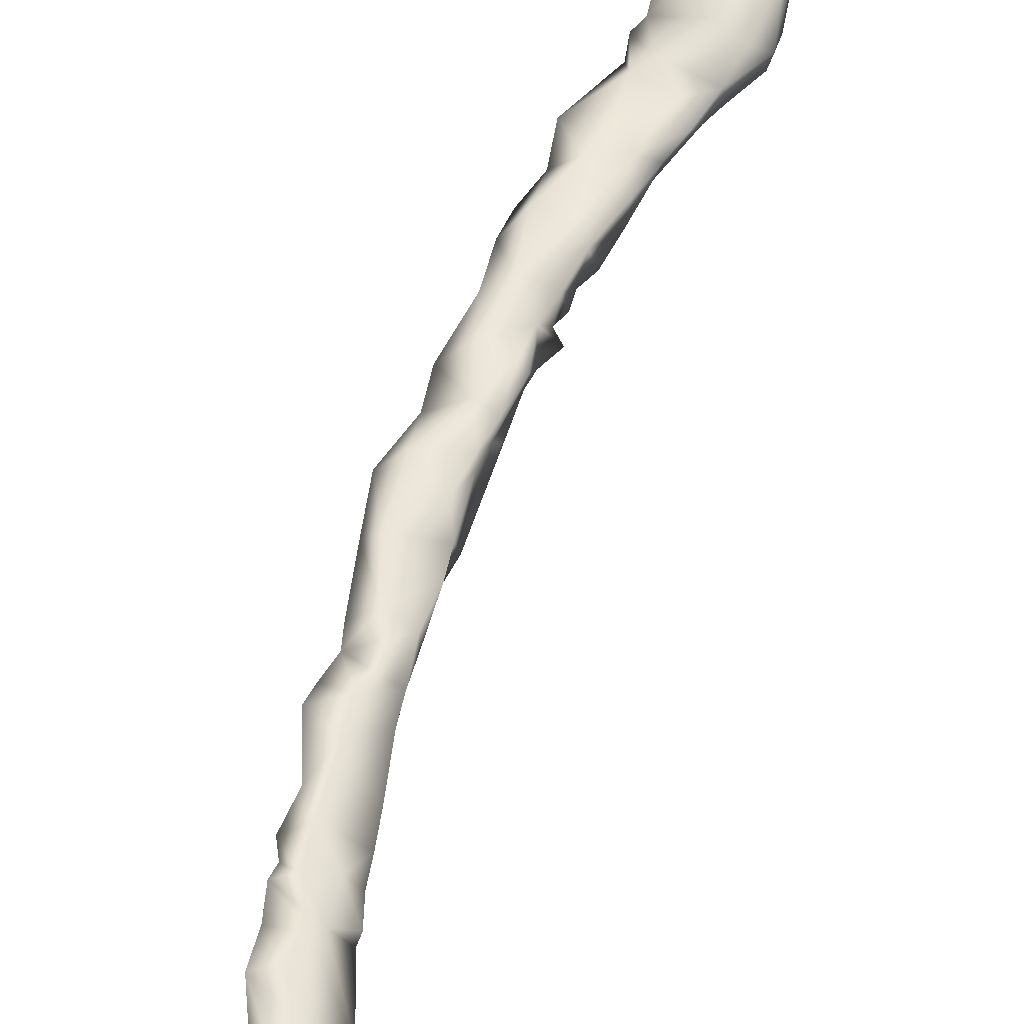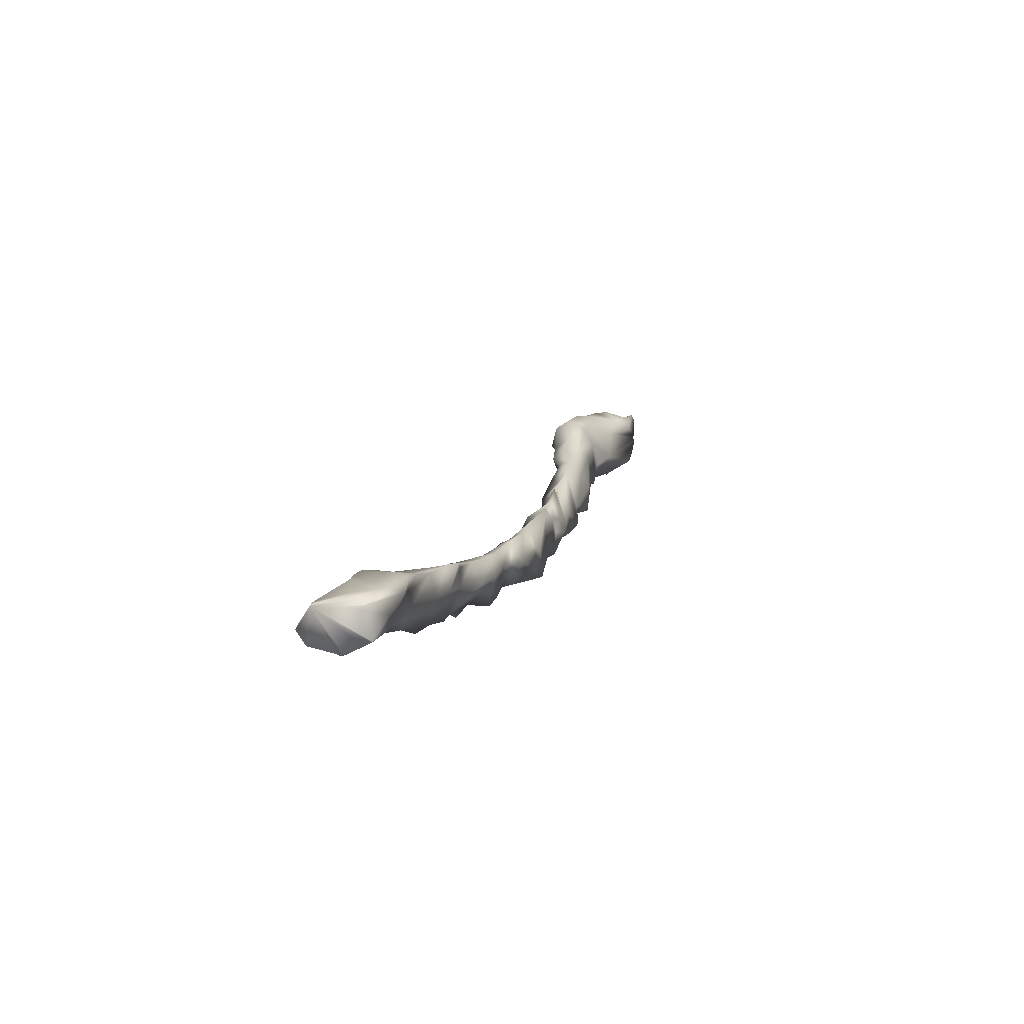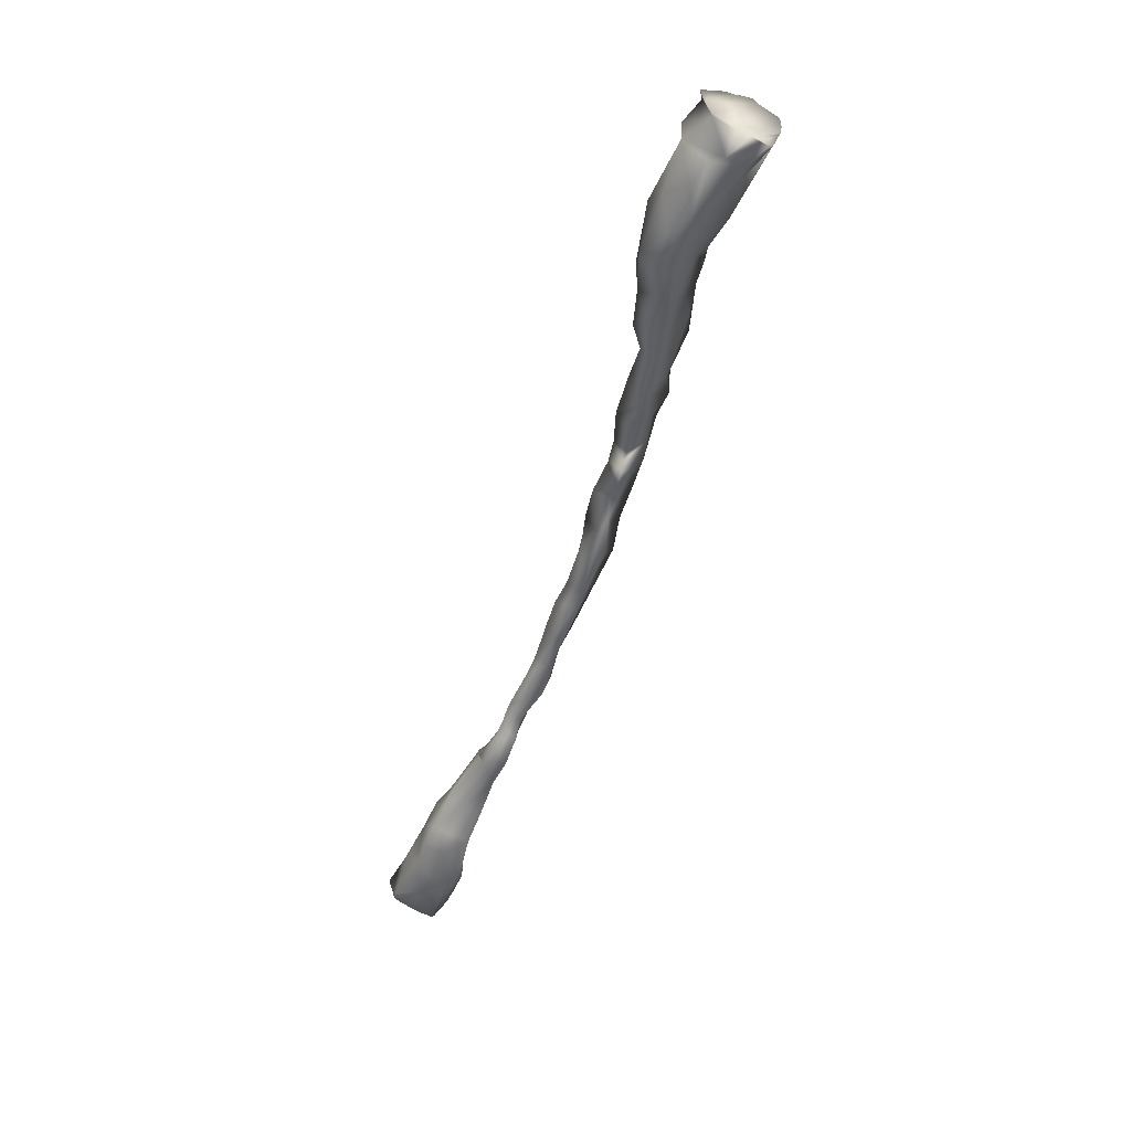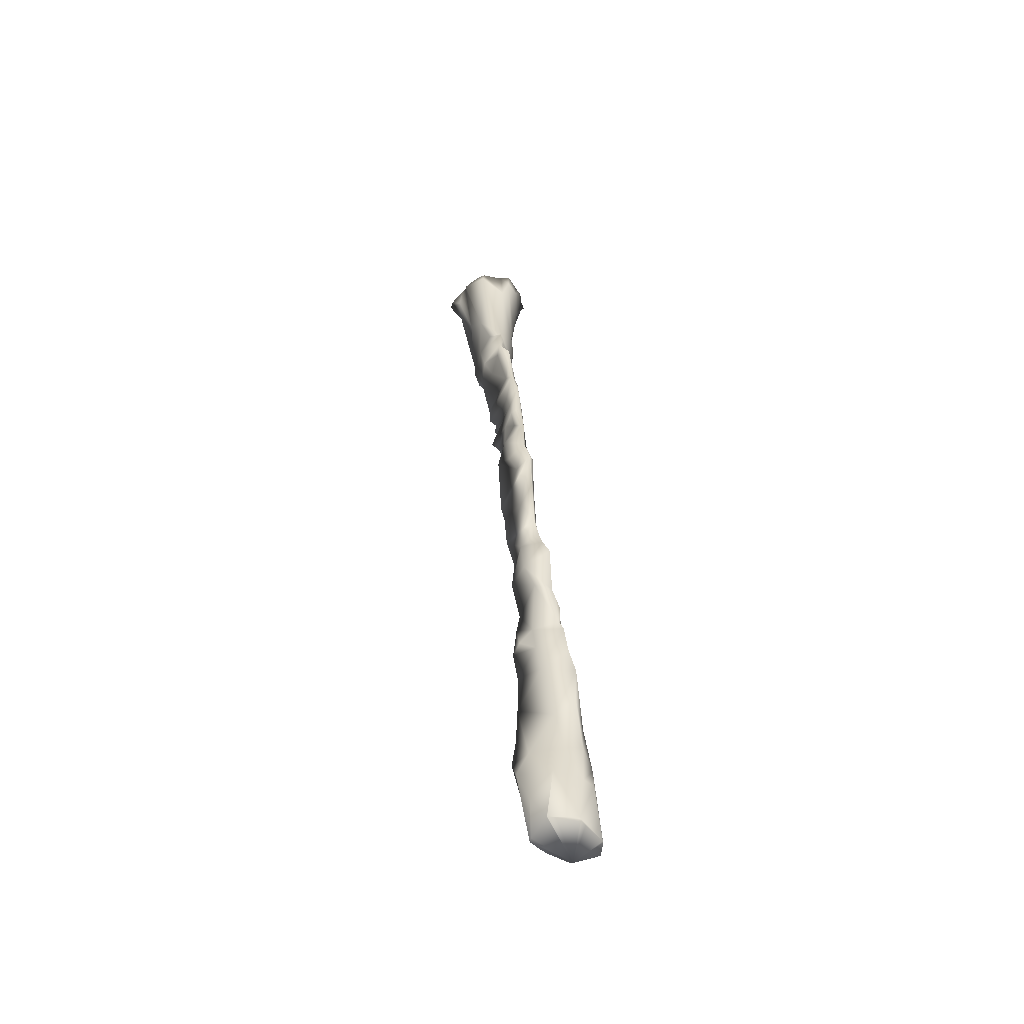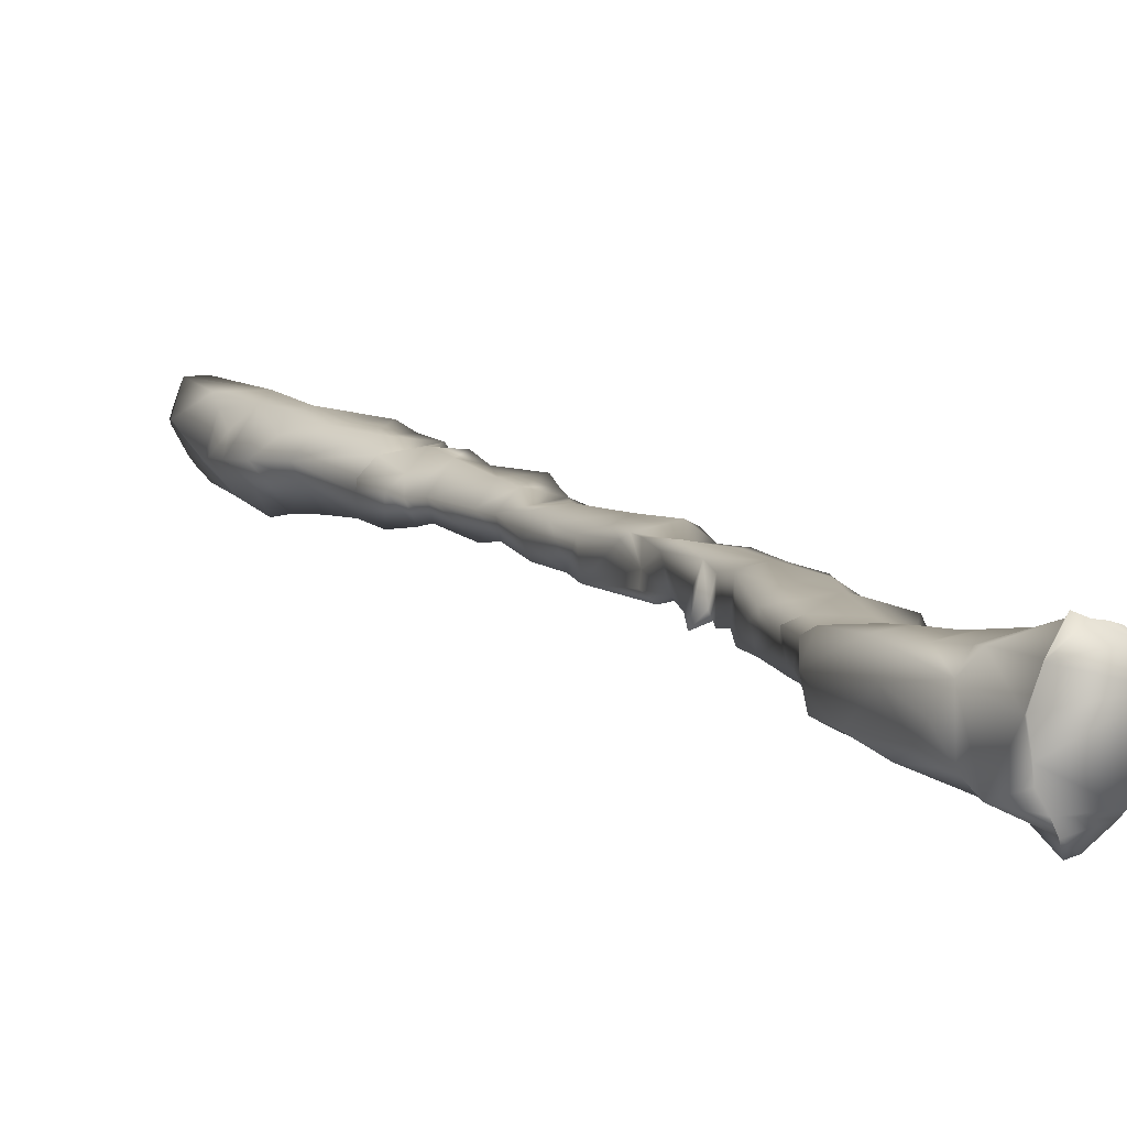
<metadata>
{"format":"obj","ext":"obj","renderer":"f3d","projection":"perspective","resolution":1024,"background":"white","views":[{"elev":58.6,"azim":-144.9,"up":"+Y"},{"elev":-67.2,"azim":-49.8,"up":"+Z"},{"elev":44.3,"azim":-34.8,"up":"+Z"},{"elev":-74.8,"azim":88.2,"up":"+Z"},{"elev":3.5,"azim":-5.2,"up":"+Y"}]}
</metadata>
<code>
o 18_f_l_tibia_Sungaya_inexpectata_31mg.002
v -0.000404 0.000225 -0.001214
v 3.7e-05 4.6e-05 -0.000149
v 0.000193 -1.8e-05 0.000131
v -0.00032 0.000232 -0.001281
v 0.00052 -2.8e-05 0.001811
v 0.00032 3.3e-05 0.000471
v 9.8e-05 6.8e-05 -7.7e-05
v -0.000597 0.000204 -0.001468
v -0.000534 0.000262 -0.001427
v -0.000492 0.000199 -0.001272
v -0.000476 0.000251 -0.001306
v -0.000473 0.000148 -0.001169
v -0.000449 0.000103 -0.001216
v 0.000285 -0.000164 0.001463
v 0.000351 -0.000204 0.001532
v 0.000372 -1.4e-05 0.001307
v 0.000434 -4.4e-05 0.001165
v -0.000124 7.5e-05 -0.000567
v -7.2e-05 0.000132 -0.000666
v 0.00022 1.3e-05 0.000493
v 0.000216 -8.1e-05 0.000517
v 0.000445 -1.9e-05 0.001668
v -0.000463 7.2e-05 -0.00144
v -0.000419 0.000261 -0.001324
v -0.000429 0.000256 -0.001457
v 0.000317 -1.5e-05 0.001504
v 0.000412 -0.000162 0.001336
v -0.000539 0.000239 -0.001786
v -0.000145 0.000174 -0.000962
v -7.6e-05 0.000151 -0.000799
v 0.000149 -6.2e-05 0.000213
v 0.00044 -1.8e-05 0.000756
v -0.000283 0.000216 -0.00114
v -0.000723 0.000221 -0.001716
v -0.000547 8.4e-05 -0.001423
v -0.000243 0.000131 -0.0009
v 0.000394 -6e-06 0.00145
v 0.000395 -2e-05 0.001596
v -3.7e-05 7.9e-05 -0.000368
v -9e-05 7e-05 -0.000487
v 0.000154 8.1e-05 -0.000231
v 0.000382 -0.000102 0.000995
v 0.000645 -2e-06 0.001716
v 0.000375 -0.000123 0.001692
v 0.000334 -4.4e-05 0.001091
v -2.9e-05 -1.9e-05 -0.000369
v -0.000629 0.000285 -0.001608
v 0.000521 -6.6e-05 0.001262
v 0.000498 -0.00012 0.001308
v 0.000353 -3.5e-05 0.00058
v 0.000235 2.3e-05 0.000613
v 0.000324 3.8e-05 0.00018
v 0.000317 -0.000149 0.001102
v 0.000323 -8.3e-05 0.00156
v 0.000407 -6.3e-05 0.001729
v -8.1e-05 8.7e-05 -0.000733
v -4.1e-05 4.7e-05 -0.000637
v 4.6e-05 0.000115 -0.000589
v 0.000276 3.9e-05 6.8e-05
v -0.000518 7.6e-05 -0.00168
v 0.000346 -2.1e-05 0.000459
v 0.000586 -0.000275 0.001722
v 0.000512 -0.000264 0.001692
v -0.00061 0.000144 -0.001389
v 0.000458 -5.1e-05 0.0011
v 5.6e-05 9.9e-05 -0.000501
v -3.5e-05 0.000117 -0.000567
v 0.000166 -4.2e-05 0.00028
v 0.000148 3.8e-05 0.000272
v -0.00021 9.1e-05 -0.000727
v -0.000147 0.000165 -0.000846
v 0.000493 -0.000109 0.001805
v 0.000265 -9.8e-05 0.001103
v 0.000551 7e-06 0.001671
v 0.000338 -0.00019 0.001402
v 0.000289 4.2e-05 0.000277
v -0.000649 0.000129 -0.001649
v 0.000542 -0.000166 0.001428
v -0.000464 2.8e-05 -0.001338
v -0.000558 0.000145 -0.001299
v 0.000396 -0.00014 0.001161
v 0.000492 -7.4e-05 0.001132
v 0.000131 -4e-06 0.000115
v -0.000191 8.1e-05 -0.000928
v -0.000231 9.3e-05 -0.00101
v 0.000499 -0.000213 0.001578
v 0.000196 1.4e-05 -5.6e-05
v 4.3e-05 -4.5e-05 -0.000119
v 0.000414 -2.9e-05 0.000983
v 0.000252 -0.000109 0.000783
v 0.000251 -2.3e-05 0.000799
v 0.000266 -6.6e-05 0.000946
v 0.000313 -2.9e-05 0.000908
v 4.9e-05 9.4e-05 -0.000374
v 9.5e-05 8.2e-05 -0.000437
v 0.000366 -0.00017 0.001632
v 0.000447 -0.00024 0.001737
v 0.000411 -0.000197 0.001718
v 0.000211 -5.4e-05 0.000449
v 0.000695 -3.8e-05 0.001693
v 0.000663 -6.6e-05 0.001602
v -0.000295 0.000165 -0.001016
v 0.000402 1.2e-05 0.000635
v -0.000286 9.3e-05 -0.000886
v 0.000279 -0.000162 0.001223
v -0.000364 0.000161 -0.001324
v 0.000715 -0.000164 0.001705
v -0.00049 0.000255 -0.001592
v 0.000274 -3.7e-05 0.000368
v -0.000272 0.000113 -0.001118
v -0.000454 0.000152 -0.0016
v -0.000419 0.000192 -0.001493
v -0.000618 0.00025 -0.001536
v -0.00034 0.000119 -0.000967
v 0.00025 -5.5e-05 0.000692
v 0.000233 -0.000103 0.000653
v 0.000225 -3.8e-05 0.000281
v -0.000192 0.000184 -0.000961
v -0.000249 3.5e-05 -0.000917
v 0.000336 -6.5e-05 0.000706
v 0.000556 2.7e-05 0.001777
v 0.000313 -0.000184 0.001304
v 0.000464 -8.1e-05 0.001013
v 0.00021 3.1e-05 0.000388
v 0.000186 7.2e-05 -0.000264
v -4e-06 6.3e-05 -0.000241
v 0.000102 4.5e-05 1.8e-05
v 0.000119 5.9e-05 4.6e-05
v 0.000391 2e-06 0.000821
v 0.000307 -1.2e-05 0.000829
v -0.000248 0.000234 -0.001196
v 0.000106 3.2e-05 -0.000273
v 0.000306 6e-06 0.000686
v -0.000286 0.000205 -0.001056
v 2.6e-05 -3.1e-05 -0.000217
v -0.000334 3.1e-05 -0.001064
v -7e-06 3.5e-05 -0.000481
v 0.000263 -4.3e-05 0.001175
v -0.000156 0.000192 -0.00101
v -0.000207 0.000208 -0.001095
v 0.000124 -3.8e-05 0.00014
v 0.000129 5.6e-05 0.000142
v 0.000439 -1.8e-05 0.000634
v 0.000547 -0.000285 0.001784
v 0.000254 -3.7e-05 0.001035
v -0.000513 0.000292 -0.00159
v 0.000489 -8e-06 0.001517
v 0.000204 4.9e-05 0.000155
v 0.000182 5.9e-05 0.000278
v 0.000358 2.5e-05 0.00039
v 0.000411 -3.9e-05 0.00074
v 3.1e-05 0.000141 -0.000656
v 0.000506 -3e-05 0.000892
v -0.00058 5.4e-05 -0.001606
v 0.000252 -0.000152 0.001345
v 0.000237 -8e-05 0.001346
v -0.000341 9e-05 -0.000992
v 0.000234 -7.7e-05 0.000571
v 0.000527 -6.8e-05 0.001204
v 0.000281 -0.000129 0.000936
v -0.000502 0.000291 -0.001497
v -0.000508 1.5e-05 -0.00145
v 0.000483 -1.9e-05 0.001393
v -7.6e-05 1.2e-05 -0.000513
v -0.000652 0.00014 -0.001534
v 0.000229 7.9e-05 -3.9e-05
v -0.000112 3e-06 -0.000647
v -0.000251 8.6e-05 -0.000811
v 0.000446 -1.3e-05 0.001752
v 0.000294 0 0.000312
v 0.000337 -1.4e-05 0.000365
v -0.000641 0.000145 -0.00148
v 0.000275 -1.8e-05 0.001286
v -0.000399 3.2e-05 -0.001216
v 0.000181 -6.6e-05 0.000349
v 0.000177 -9.2e-05 0.000443
v -0.000503 2.9e-05 -0.001539
v -0.000194 3.5e-05 -0.000775
v -4.6e-05 2.3e-05 -0.000384
v -0.000282 1.3e-05 -0.000961
v -0.000222 2.4e-05 -0.000855
v 0.000412 1.2e-05 0.000528
v 0.000265 6.2e-05 -0.000111
v -0.000109 0.000179 -0.000923
v -0.000617 8.2e-05 -0.001788
v -0.000703 0.000294 -0.001741
v -0.000694 0.000316 -0.001742
v -0.000628 7.7e-05 -0.001784
v -0.000686 0.000142 -0.001759
v -0.000526 0.000131 -0.001814
v -0.000528 0.000129 -0.001814
v -0.000566 0.000258 -0.00179
v -0.000639 0.00032 -0.00176
v -0.000722 0.000208 -0.001741
v -0.000547 0.000235 -0.001799
v -0.000531 0.000159 -0.001811
v -0.000692 0.000316 -0.001742
v -0.00067 0.000119 -0.001767
v -0.000548 0.000245 -0.001797
v -0.000634 7.8e-05 -0.001782
v -0.000632 0.000318 -0.001763
v -0.000725 0.000226 -0.001739
v -0.000725 0.000218 -0.00174
v 0.000664 -0.000248 0.001757
v 0.000725 -0.000157 0.001745
v 0.000664 -6e-06 0.001773
v 0.000555 -0.00032 0.001782
v 0.000519 -2.8e-05 0.001813
v 0.000505 -0.000176 0.001807
v 0.000582 -0.000312 0.001775
v 0.000518 -3.3e-05 0.001813
v 0.000521 -2.6e-05 0.001812
v 0.000652 -0.00025 0.00176
v 0.00064 -0.000264 0.001762
v 0.000716 -3.9e-05 0.001756
v 0.000711 -7.7e-05 0.001755
v 0.000547 -0.000287 0.001787
v 0.000508 -0.000212 0.001803
v 0.000548 -0.000288 0.001787
v 0.000557 4.1e-05 0.001807
v 0.000494 -0.000106 0.001814
v 0.000641 1.7e-05 0.001781
v 0.000724 -0.00017 0.001745
v 0.000618 2.4e-05 0.001788
v 0.000589 2.8e-05 0.001797
v 0.000672 -8e-06 0.001771
v 0.000693 -0.000215 0.001751
v 0.000533 -0.000255 0.001793
v 0.000715 -4.9e-05 0.001756
f 14 75 15
f 18 67 19
f 29 30 56
f 3 31 87
f 37 26 38
f 81 42 123
f 54 44 55
f 66 67 40
f 64 79 80
f 83 68 69
f 84 119 85
f 129 93 89
f 90 115 116
f 115 90 91
f 94 125 95
f 37 38 163
f 61 176 109
f 35 64 172
f 111 112 23
f 106 23 112
f 115 51 116
f 27 122 53
f 41 2 7
f 41 126 2
f 54 96 44
f 42 151 123
f 151 42 160
f 14 96 54
f 56 178 84
f 222 43 74 224
f 17 45 138
f 105 156 138
f 18 40 67
f 143 151 120
f 10 9 80
f 38 147 163
f 76 148 149
f 148 76 52
f 80 79 13
f 76 6 150
f 50 120 116
f 165 113 34
f 58 152 67
f 86 75 78
f 124 6 76
f 31 88 87
f 9 8 64
f 96 15 98
f 154 165 77
f 129 130 93
f 91 93 130
f 2 88 127
f 46 137 95
f 217 228 144
f 161 47 9
f 161 25 108
f 172 154 35
f 175 109 176
f 139 134 102
f 137 167 57
f 12 1 10
f 143 50 182
f 166 7 128
f 32 103 129
f 136 110 85
f 135 46 132
f 65 17 159
f 153 89 65
f 82 153 65
f 161 24 25
f 118 36 71
f 172 8 113
f 51 158 116
f 173 17 138
f 137 57 58
f 148 142 149
f 167 56 57
f 162 79 35
f 162 23 79
f 13 12 80
f 51 115 91
f 13 157 12
f 67 152 19
f 36 118 102
f 35 79 64
f 13 136 157
f 113 8 9
f 222 206 43
f 81 27 53
f 23 174 79
f 86 62 63
f 124 175 176
f 139 29 84
f 106 131 110
f 37 16 26
f 26 16 173
f 151 160 90
f 142 128 83
f 128 127 83
f 54 55 26
f 192 28 199
f 123 151 153
f 128 148 166
f 16 48 17
f 211 208 5
f 45 93 145
f 147 100 163
f 100 147 43
f 14 54 156
f 88 135 132
f 155 14 156
f 75 155 122
f 158 50 116
f 172 165 154
f 203 194 34
f 203 34 202
f 117 170 109
f 66 94 95
f 70 178 167
f 206 226 43
f 215 100 43 226
f 48 163 101
f 163 48 16
f 40 39 66
f 96 98 44
f 98 55 44
f 210 62 214
f 87 88 183
f 109 171 61
f 9 11 24
f 160 145 92
f 145 160 73
f 56 167 178
f 139 140 134
f 134 140 33
f 70 18 19
f 182 6 103
f 103 6 133
f 17 173 16
f 10 80 12
f 59 3 87
f 213 86 78 204
f 204 78 107 227
f 126 135 2
f 15 86 63
f 107 78 48
f 107 48 101
f 51 20 158
f 20 21 158
f 6 124 20
f 136 13 174
f 65 89 45
f 133 91 130
f 157 180 104
f 28 108 111
f 112 111 108
f 16 37 163
f 179 46 135
f 81 53 42
f 82 81 123
f 92 90 160
f 92 91 90
f 99 124 176
f 99 20 124
f 113 47 34
f 26 55 38
f 102 114 36
f 88 31 141
f 83 88 141
f 106 174 23
f 174 106 110
f 89 153 129
f 71 19 30
f 152 30 19
f 74 22 121
f 22 169 121
f 7 2 127
f 133 51 91
f 98 15 63
f 98 63 97
f 63 144 97
f 217 144 219
f 11 10 1
f 186 202 34
f 9 10 11
f 102 134 12
f 56 30 57
f 119 84 181
f 181 84 178
f 45 17 65
f 182 50 61
f 26 156 54
f 41 125 94
f 126 41 94
f 104 168 36
f 113 165 172
f 227 107 223
f 214 62 86 213
f 27 75 122
f 61 50 158
f 21 61 158
f 156 26 173
f 73 138 145
f 138 45 145
f 112 25 106
f 18 164 40
f 102 12 157
f 157 114 102
f 1 12 134
f 1 134 33
f 133 129 103
f 116 120 90
f 183 88 132
f 174 110 136
f 24 4 25
f 4 106 25
f 4 131 106
f 181 180 119
f 104 180 181
f 168 104 181
f 73 53 105
f 138 73 105
f 142 69 149
f 142 83 69
f 7 127 128
f 75 27 78
f 13 79 174
f 196 195 28
f 105 53 122
f 46 179 164
f 137 46 164
f 165 34 77
f 121 169 5
f 72 5 169
f 33 140 131
f 110 131 140
f 148 52 59
f 166 148 59
f 87 183 59
f 59 183 166
f 179 126 39
f 179 135 126
f 39 126 94
f 156 173 138
f 205 223 107
f 61 171 182
f 150 6 182
f 182 171 150
f 75 86 15
f 96 14 15
f 35 154 162
f 53 73 160
f 53 160 42
f 82 65 159
f 109 170 171
f 164 70 167
f 164 18 70
f 191 60 185
f 155 156 105
f 155 105 122
f 99 21 20
f 153 32 129
f 47 113 9
f 178 168 181
f 172 64 8
f 148 128 142
f 184 118 71
f 184 29 118
f 55 169 22
f 38 55 22
f 130 129 133
f 224 74 121 225
f 55 72 169
f 220 121 5 212
f 220 225 121
f 143 182 103
f 103 32 143
f 32 151 143
f 22 74 147
f 38 22 147
f 69 124 149
f 124 76 149
f 143 120 50
f 14 155 75
f 52 76 150
f 9 64 80
f 25 112 108
f 83 127 88
f 48 78 49
f 159 49 27
f 78 27 49
f 131 4 24
f 131 24 11
f 1 131 11
f 1 33 131
f 28 146 108
f 94 66 39
f 166 41 7
f 41 166 183
f 118 139 102
f 29 139 118
f 70 168 178
f 100 101 163
f 208 212 5
f 193 161 146 201
f 91 92 93
f 92 145 93
f 161 108 146
f 161 9 24
f 120 151 90
f 176 61 99
f 61 21 99
f 3 117 31
f 117 175 68
f 117 109 175
f 31 117 68
f 132 46 95
f 84 29 56
f 184 30 29
f 41 183 125
f 125 183 132
f 66 137 58
f 95 137 66
f 58 67 66
f 55 97 72
f 97 55 98
f 162 154 177
f 89 93 45
f 164 167 137
f 30 184 71
f 71 36 168
f 70 71 168
f 153 151 32
f 51 133 6
f 6 20 51
f 147 74 43
f 132 95 125
f 104 114 157
f 114 104 36
f 58 57 152
f 57 30 152
f 88 2 135
f 68 175 69
f 69 175 124
f 117 3 59
f 70 19 71
f 31 68 141
f 68 83 141
f 17 48 159
f 159 48 49
f 117 59 52
f 82 123 153
f 179 39 40
f 164 179 40
f 111 177 60
f 23 162 177
f 23 177 111
f 180 157 136
f 180 136 85
f 180 85 119
f 140 139 110
f 139 85 110
f 27 82 159
f 27 81 82
f 139 84 85
f 170 117 52
f 171 52 150
f 171 170 52
f 199 28 195
f 154 198 200
f 161 193 197
f 28 192 201 146
f 111 60 191 190
f 28 111 190 196
f 77 34 194 189
f 154 77 189 198
f 177 154 200 188
f 161 197 187 47
f 34 47 187 186
f 60 177 188 185
f 202 186 187 197 193 201 192 199 195 196 190 191 185 188 200 198 189 194 203
f 97 144 228 218
f 100 229 216 101
f 100 215 229
f 72 221 211 5
f 72 209 221
f 72 97 218 209
f 144 63 207 219
f 62 210 207 63
f 101 216 205 107
f 225 211 206
f 222 224 206
f 224 225 206
f 225 220 212
f 212 208 211
f 211 221 216
f 221 209 216
f 209 218 228
f 228 217 219
f 219 207 210
f 210 214 219
f 214 213 228
f 219 214 228
f 213 204 227
f 227 223 205
f 227 205 216
f 213 227 209
f 227 216 209
f 229 215 226
f 216 229 206
f 209 228 213
f 211 216 206
f 225 212 211
f 229 226 206

</code>
